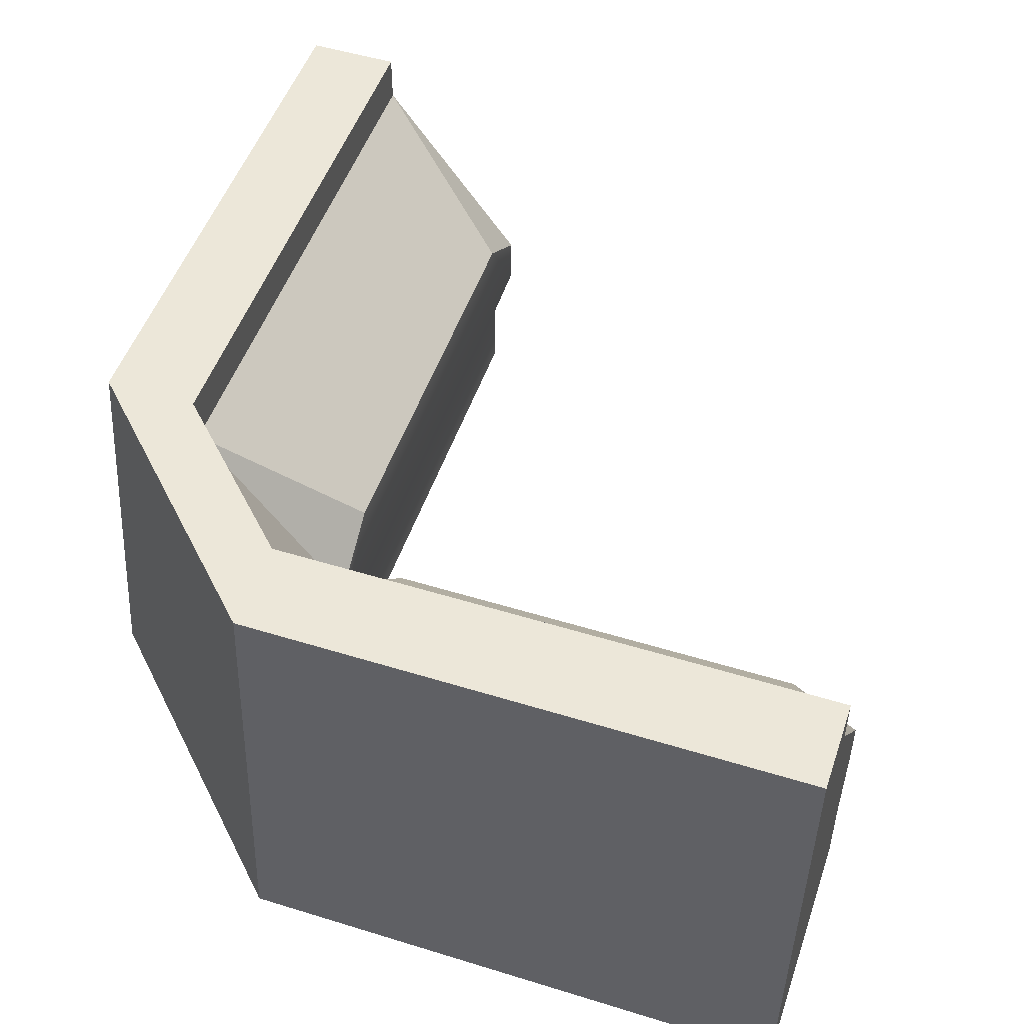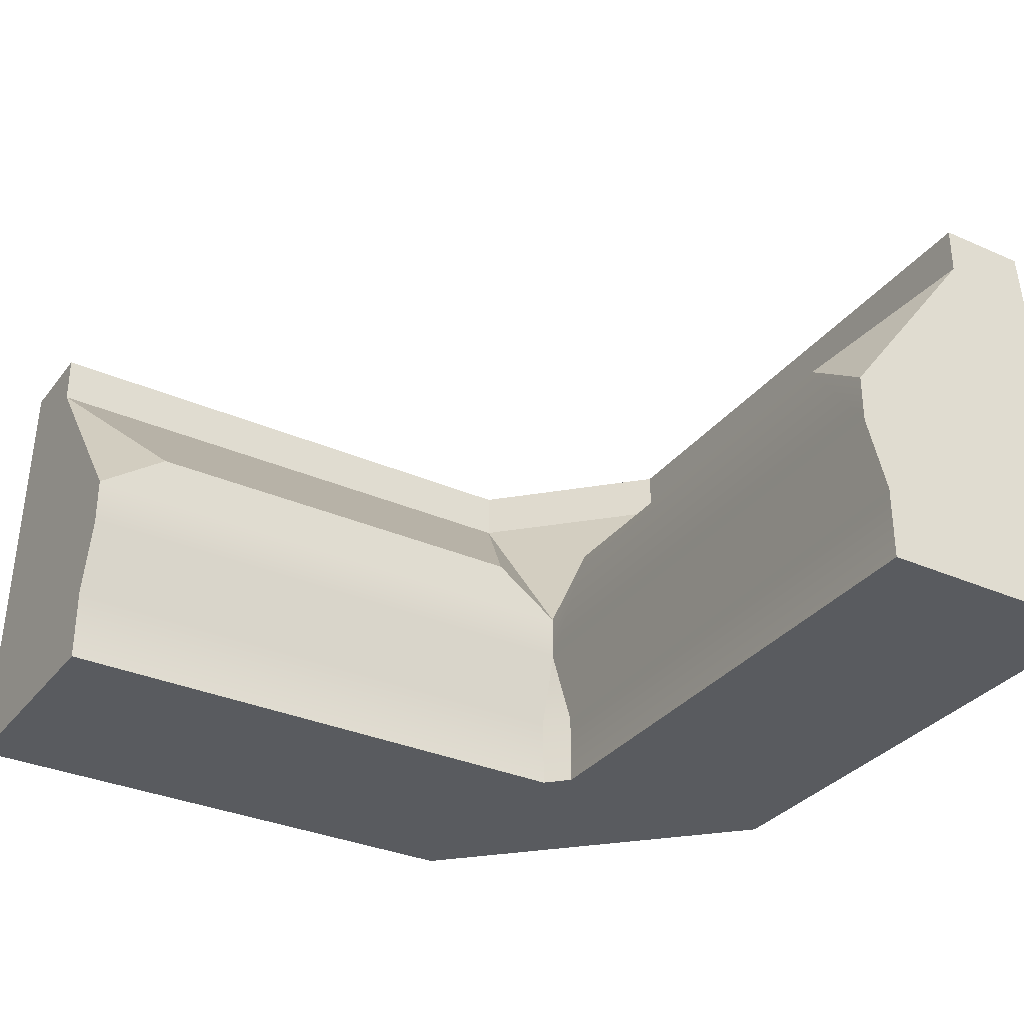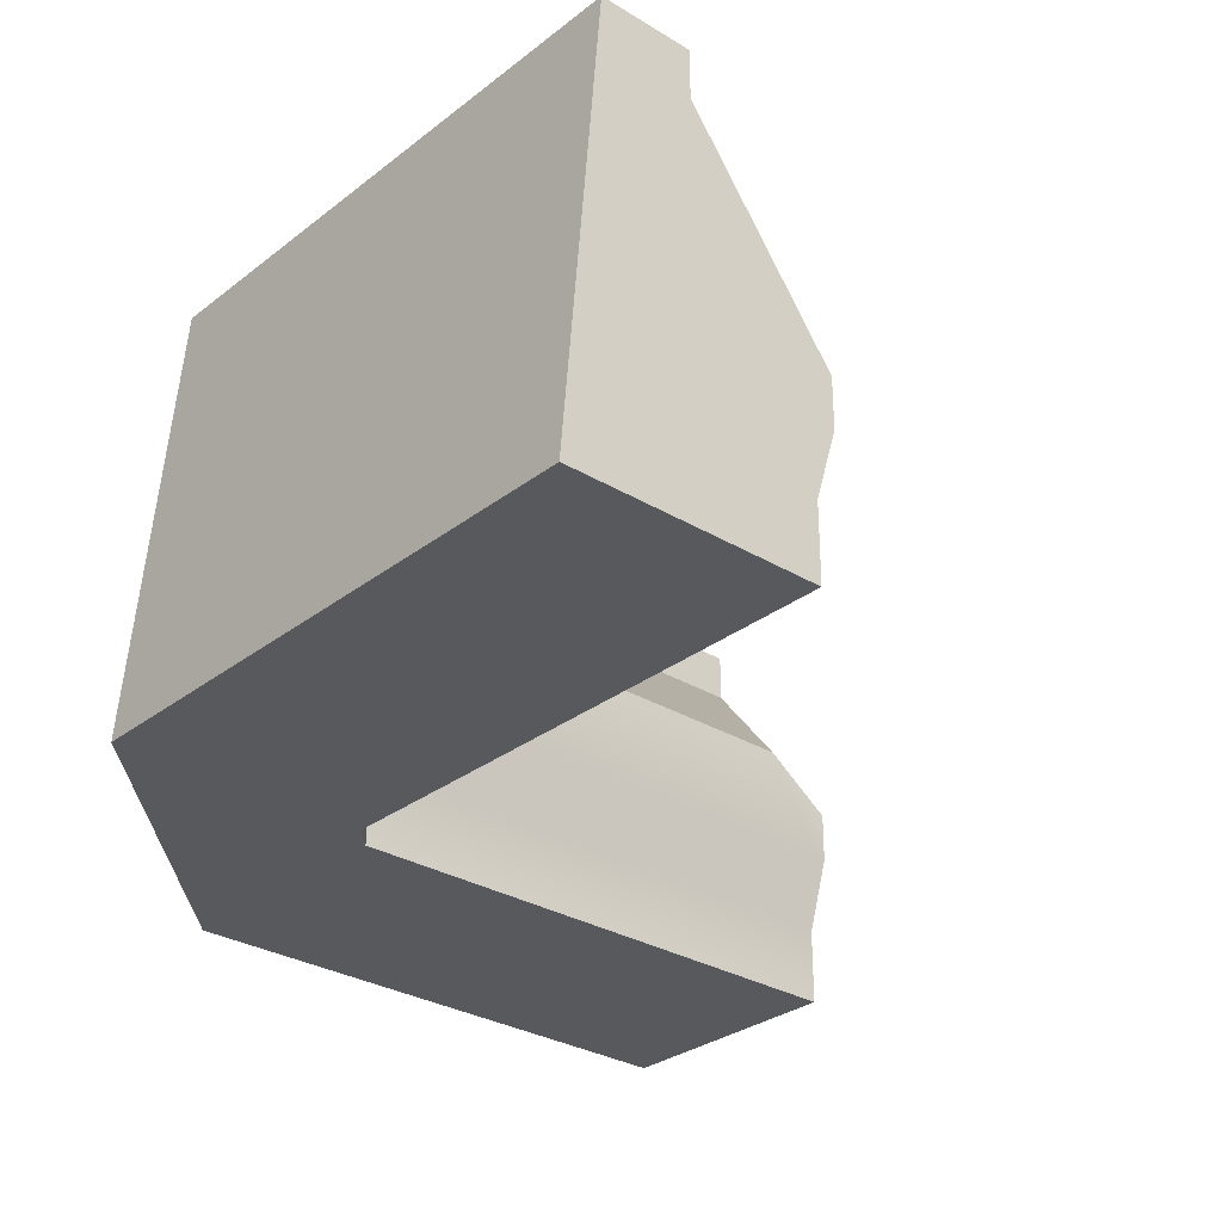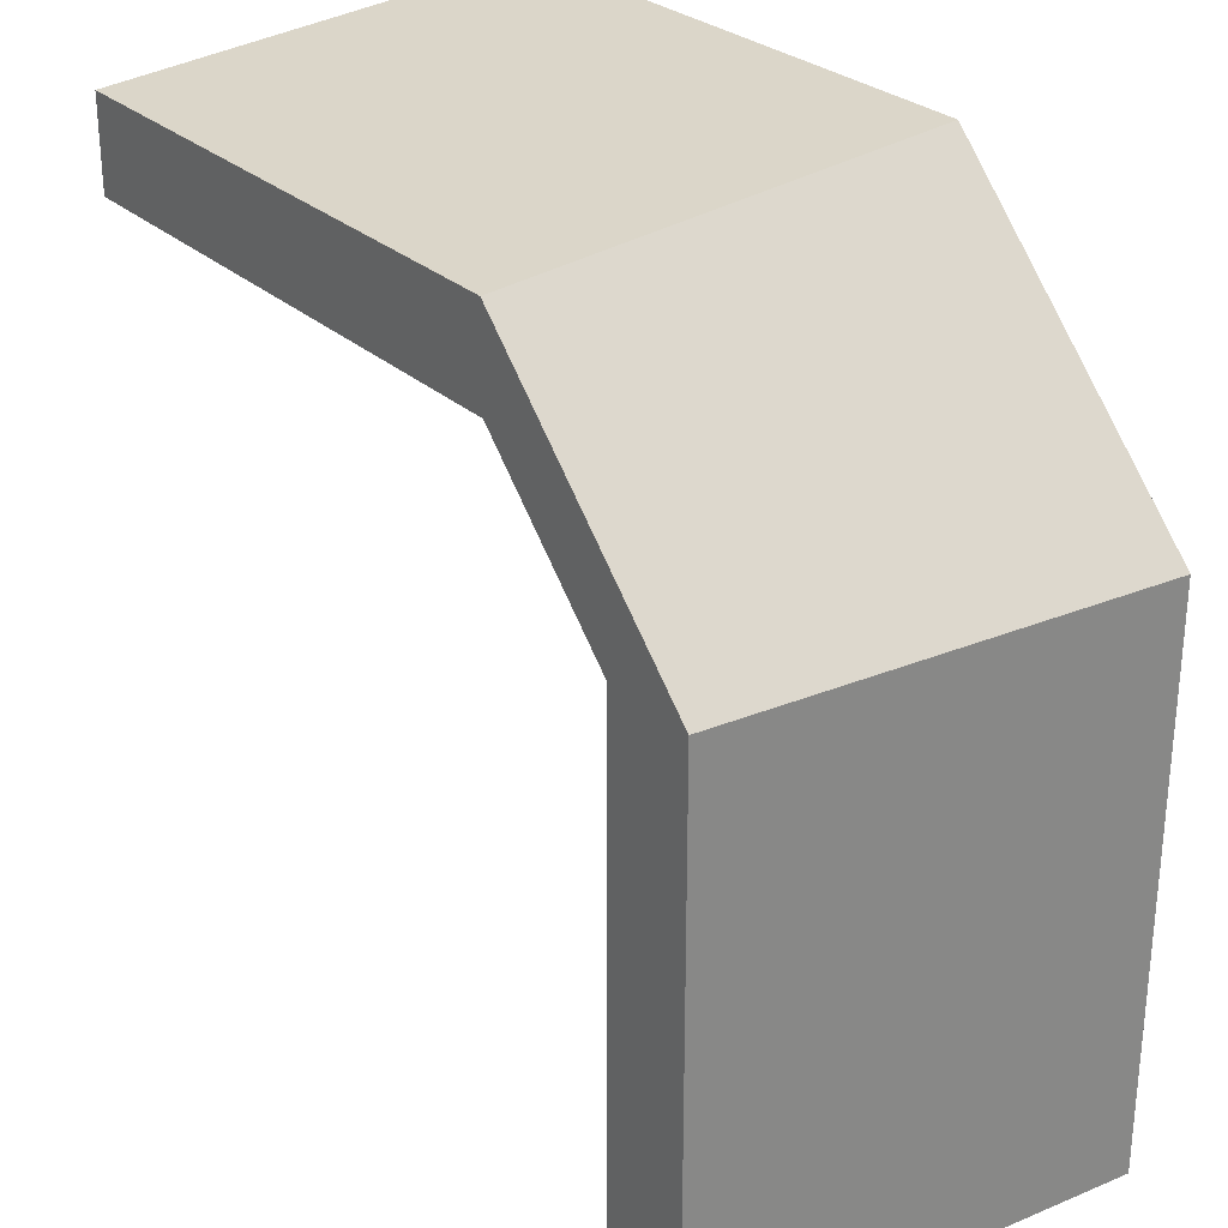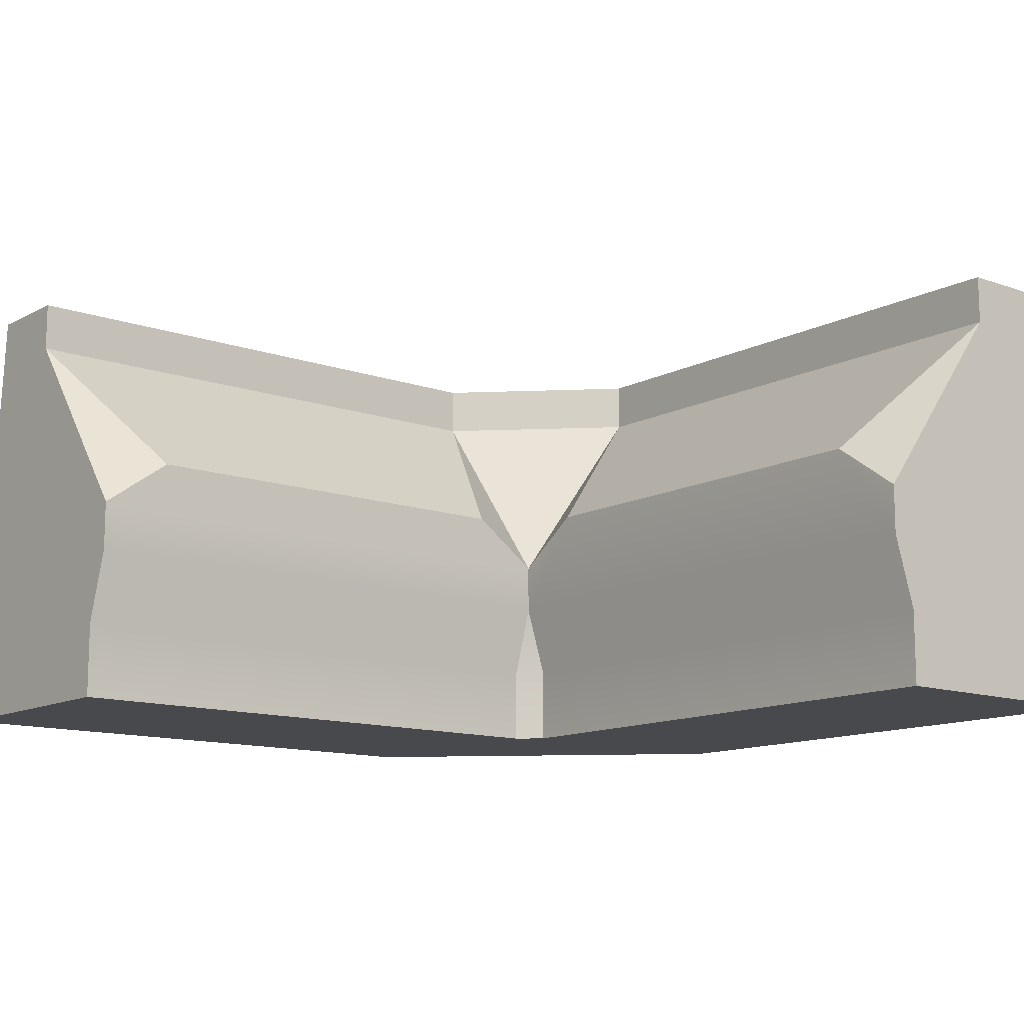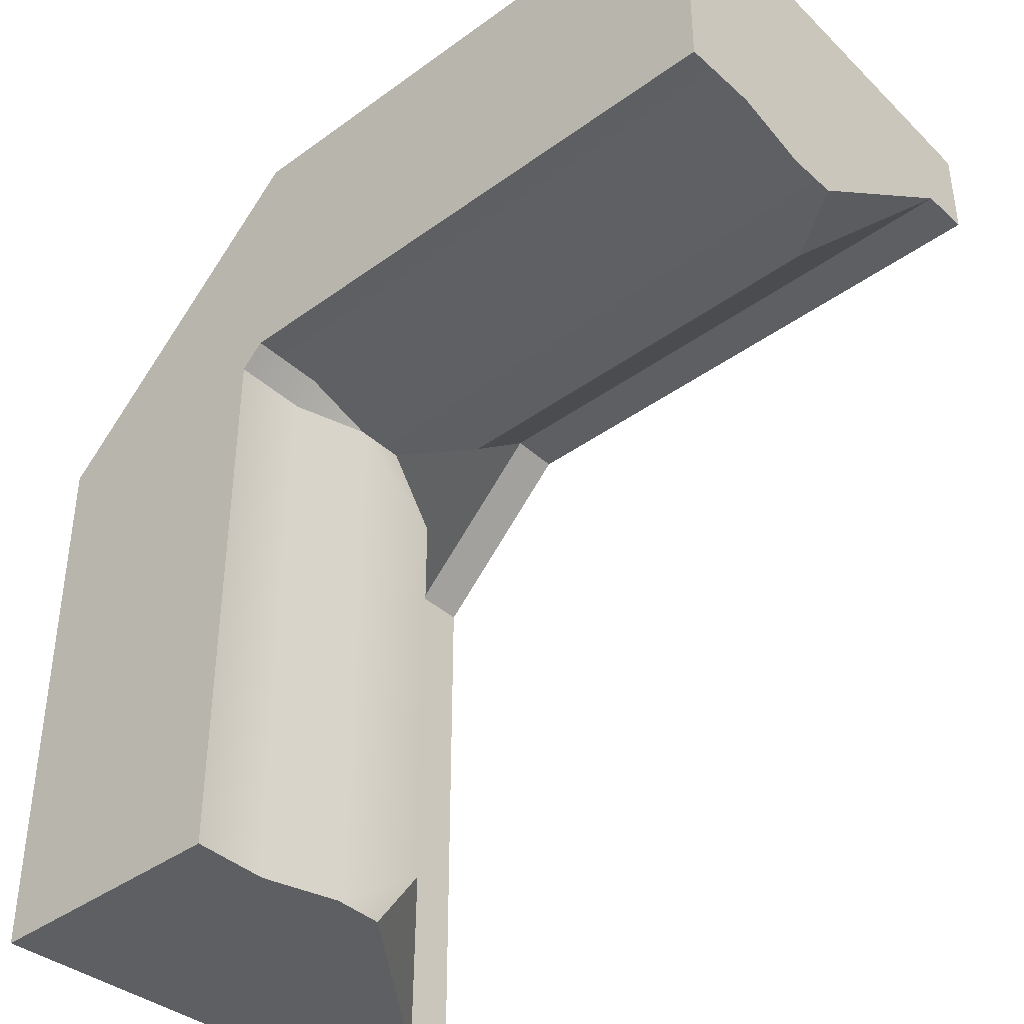
<metadata>
{"format":"obj","ext":"obj","renderer":"f3d","projection":"perspective","resolution":1024,"background":"white","views":[{"elev":50.5,"azim":18.7,"up":"+Y"},{"elev":-32.4,"azim":148.5,"up":"+Y"},{"elev":-29.8,"azim":48.4,"up":"+Y"},{"elev":28.2,"azim":-126.7,"up":"+Z"},{"elev":-12.5,"azim":140.5,"up":"+Y"},{"elev":-39.9,"azim":42.0,"up":"+Z"}]}
</metadata>
<code>
o consoleCorner
v -3.043 -0.00722 0.7997
v -0.7997 -0.007221 3.043
v -0.7997 3.593 2.74
v -2.74 3.593 0.7997
v -0.7997 1.601 0.7997
v -1.987 3.193 0.7997
v -0.7997 3.193 1.987
v -1.987 3.593 0.7997
v -0.7997 3.593 1.987
v -0.7997 -0.00722 0.9811
v -0.9811 -0.00722 0.7997
v -0.9811 0.6085 0.7997
v -0.7997 0.6085 0.9811
v -0.7997 1.197 0.7997
v -0.7997 1.197 -3.759
v -0.7997 1.601 -3.759
v -0.7997 2.006 -3.19
v -0.7997 2.006 0.2298
v -2.74 3.593 -3.759
v -3.043 -0.00722 -3.759
v 3.759 3.593 2.74
v 3.759 3.593 1.987
v -1.987 3.593 -3.759
v -0.9811 -0.00722 -3.759
v -0.9811 0.6085 -3.759
v -1.987 3.193 -3.759
v 3.759 -0.00722 0.9811
v 3.759 -0.007221 3.043
v 3.759 0.6085 0.9811
v 3.759 1.197 0.7997
v 3.759 1.601 0.7997
v 3.19 2.006 0.7997
v 3.759 3.193 1.987
v -0.2298 2.006 0.7997
f 17 26 6
f 6 18 17
f 32 34 7
f 7 33 32
f 1 2 3
f 3 4 1
f 5 6 7
f 7 6 8
f 8 9 7
f 10 11 12
f 12 13 10
f 13 12 14
f 15 16 17
f 17 14 15
f 17 18 14
f 18 5 14
f 19 20 1
f 1 4 19
f 21 22 9
f 9 3 21
f 9 4 3
f 9 8 4
f 8 23 4
f 23 19 4
f 24 20 19
f 19 25 24
f 19 16 15
f 19 23 26
f 19 15 25
f 19 26 16
f 25 15 14
f 14 12 25
f 27 28 2
f 2 10 27
f 2 1 10
f 1 11 10
f 1 24 11
f 1 20 24
f 5 18 6
f 26 23 8
f 8 6 26
f 29 13 14
f 14 30 29
f 27 10 13
f 13 29 27
f 31 32 33
f 16 26 17
f 24 25 12
f 12 11 24
f 30 14 5
f 5 31 30
f 5 34 31
f 34 32 31
f 34 5 7
f 2 28 21
f 21 3 2
f 33 22 21
f 30 31 33
f 33 29 30
f 33 27 29
f 33 28 27
f 33 21 28
f 33 7 9
f 9 22 33

</code>
